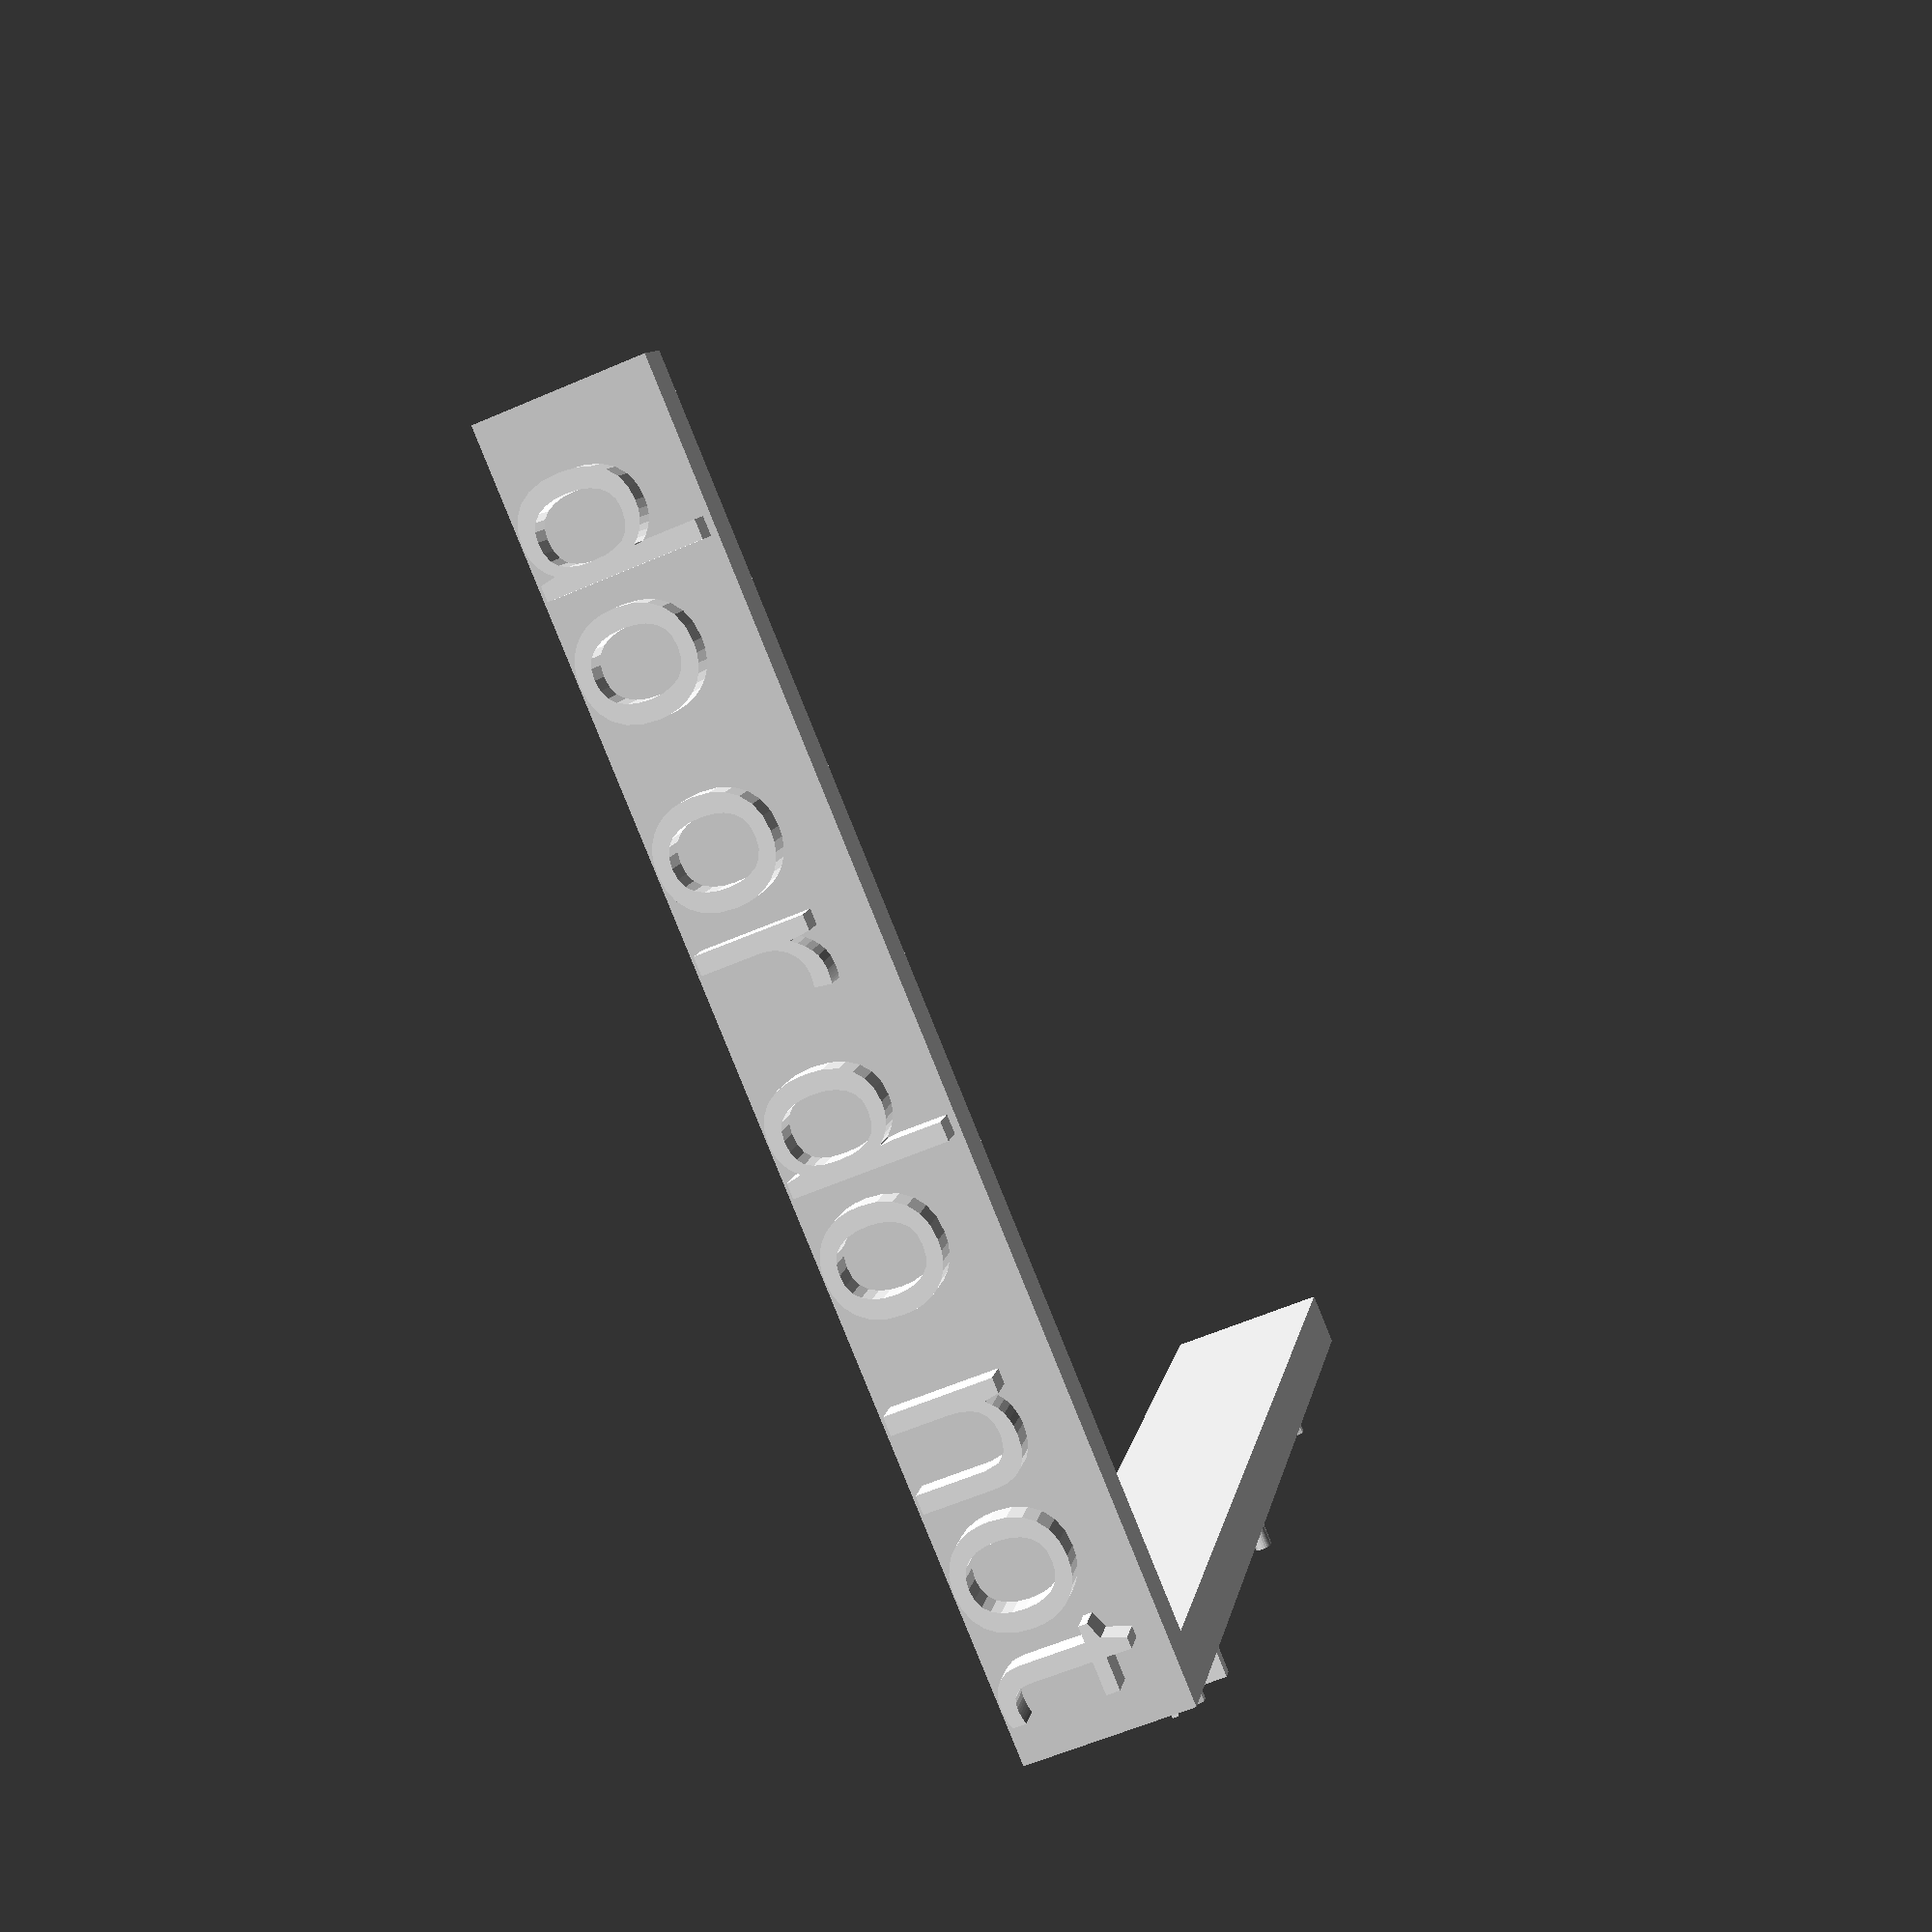
<openscad>


leftText = "do or do not";
leftFontSize = 6; // [3 : 9]

rightText = "there is no try";
rightFontSize = 6; // [3 : 9]

// default are 21 
leftTextWallLength = 21; // [15 : 30]
rightTextWallLength = 21; // [15 : 30]

// default of next is 3
textWallWidth = 3; //[1,2,3,4,5,6,7]

/* [Hidden] */
textLeftRightMargin = 1; //[1,2,3,4,5,6,7]

union()
{
//    color("blue")
    rotate([90, 0, 0])
    textWall(text=leftText,
             length = leftTextWallLength, width = textWallWidth,
             leftRightMargin=textLeftRightMargin,
             fontSize = leftFontSize);

    xTranslate = leftTextWallLength + textLeftRightMargin
//                                      (textLeftRightMargin * 2) - 
//                                      (textLeftRightMargin / 2.0)
            ;

    translate([xTranslate, 0, 0])
    rotate([90, 0, 90])
    textWall(text=rightText, 
            length = rightTextWallLength, width = textWallWidth,
            leftRightMargin=textLeftRightMargin,
            fontSize = rightFontSize);
}

// The implementation of this script was inspired by the answer provived by Torsten Paul
// in this Stack Overflow question
//          http://stackoverflow.com/questions/39564136/how-to-determine-width-of-text-in-openscad/39564288#39564288


module textWall(text = "this is a text", length = 20, width = 10, leftRightMargin=2, fontSize = 6)
{
    font = "Bauhaus 93:style=Regular";
    
    union()
    {
        textXOffset = leftRightMargin;
        cubeLength = length + (textXOffset * 2);
        cubeWidth = width;
        cube([cubeLength, cubeWidth, 1]);

        color("white")
        translate([textXOffset, width / 2.0, 0.6])
        linear_extrude(1, convexity = 4)
        resize([length, cubeWidth * 0.9, 0], auto = true)
        text(text=text, valign = "center", font = font, size=fontSize);
    }
}

/**
 * 
 * @param 
 * @param valign valid values are "top", "center", "baseline" and "bottom". Default is "baseline".
 * @return 
 */
module textExtrude(text, valign = "", font)  
{
    linear_extrude(height=4)
    text(text, font = font, size=6, valign = valign);
}
</openscad>
<views>
elev=58.6 azim=23.5 roll=294.1 proj=p view=wireframe
</views>
